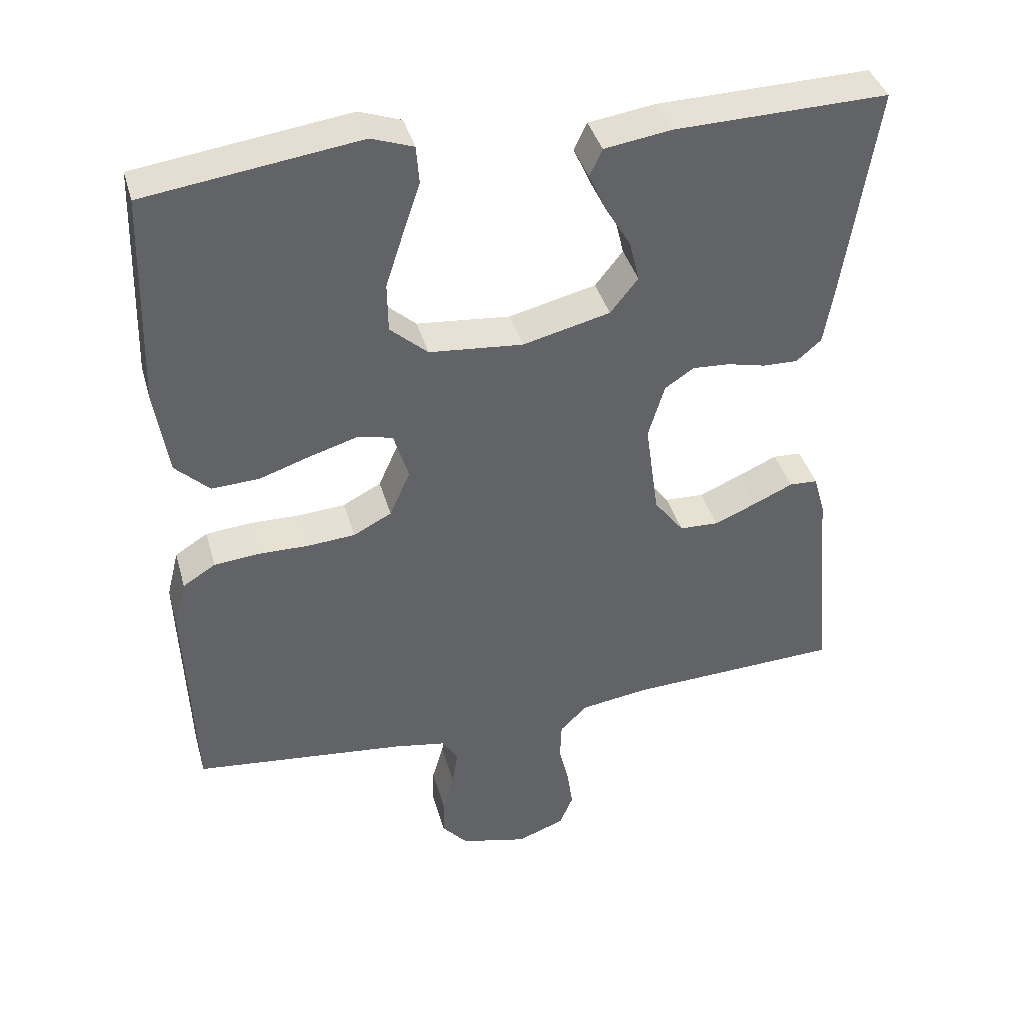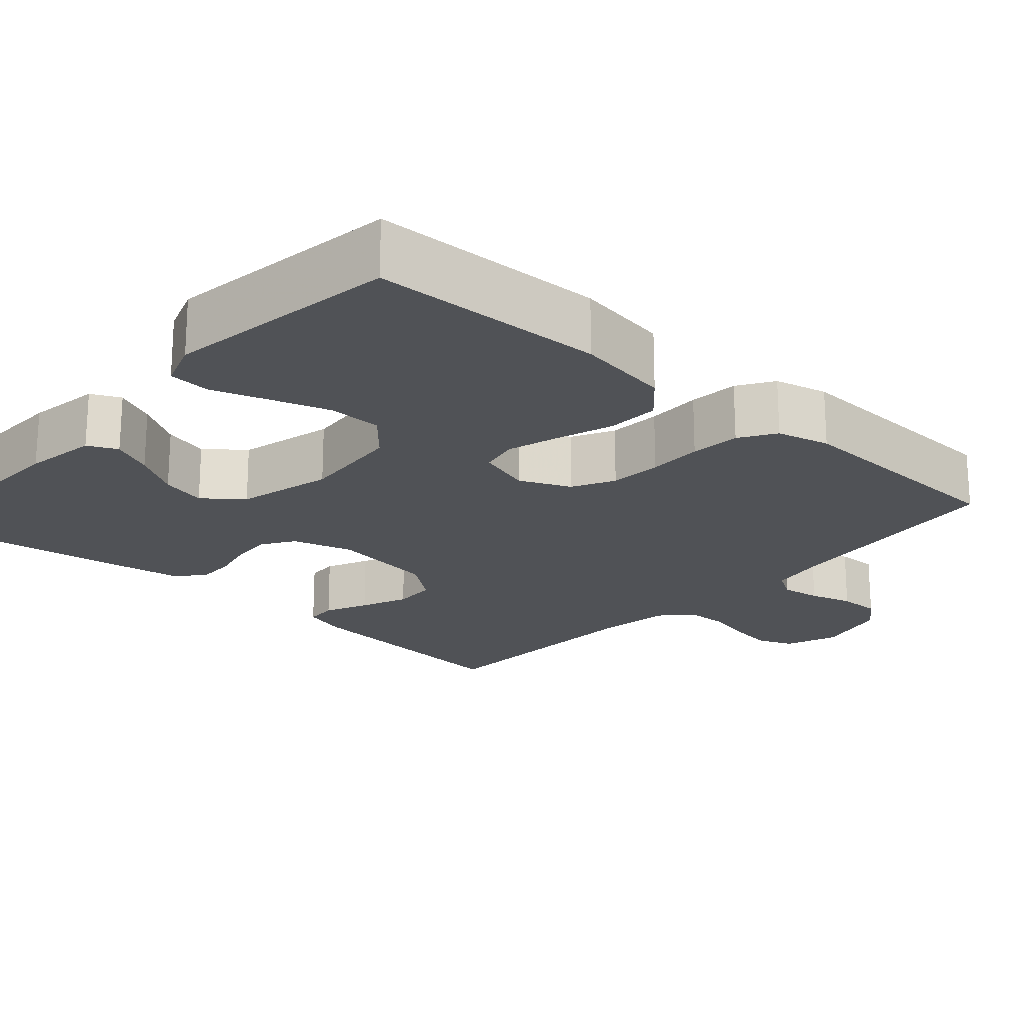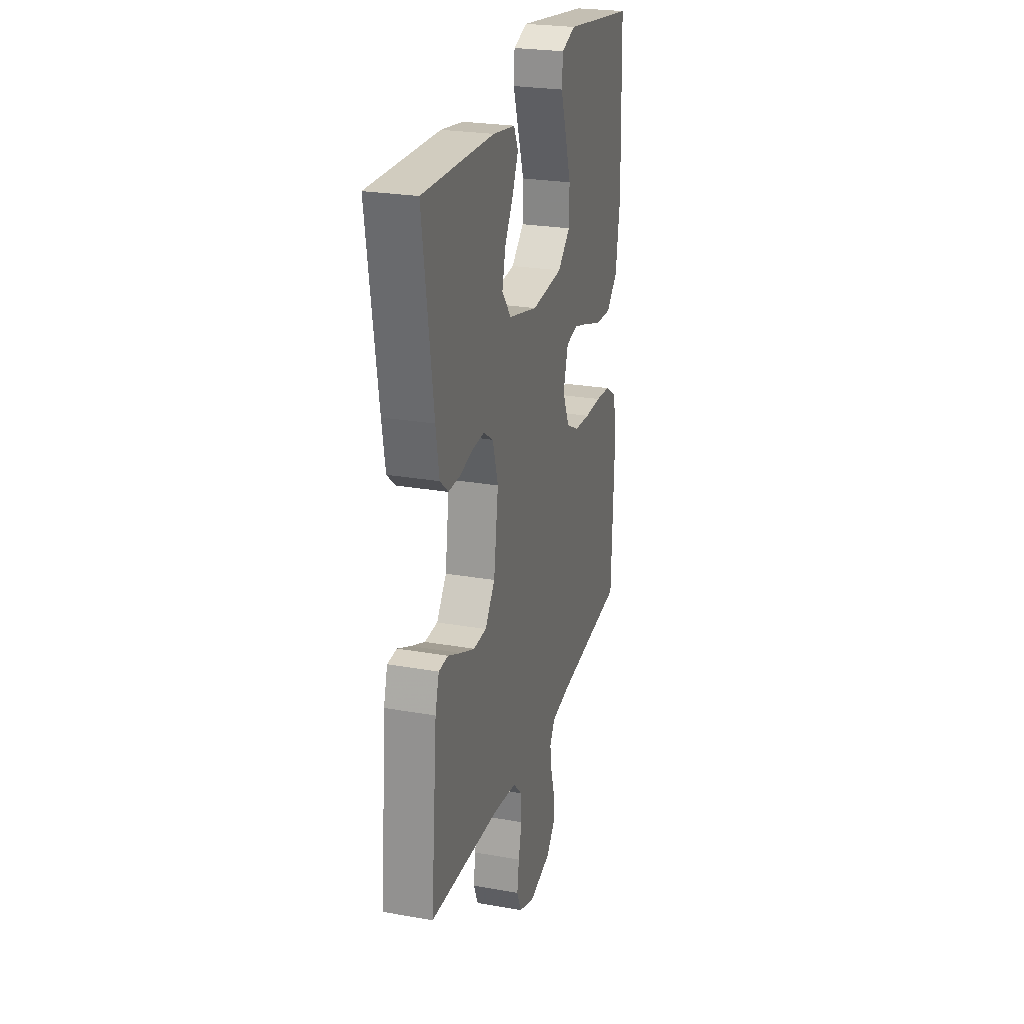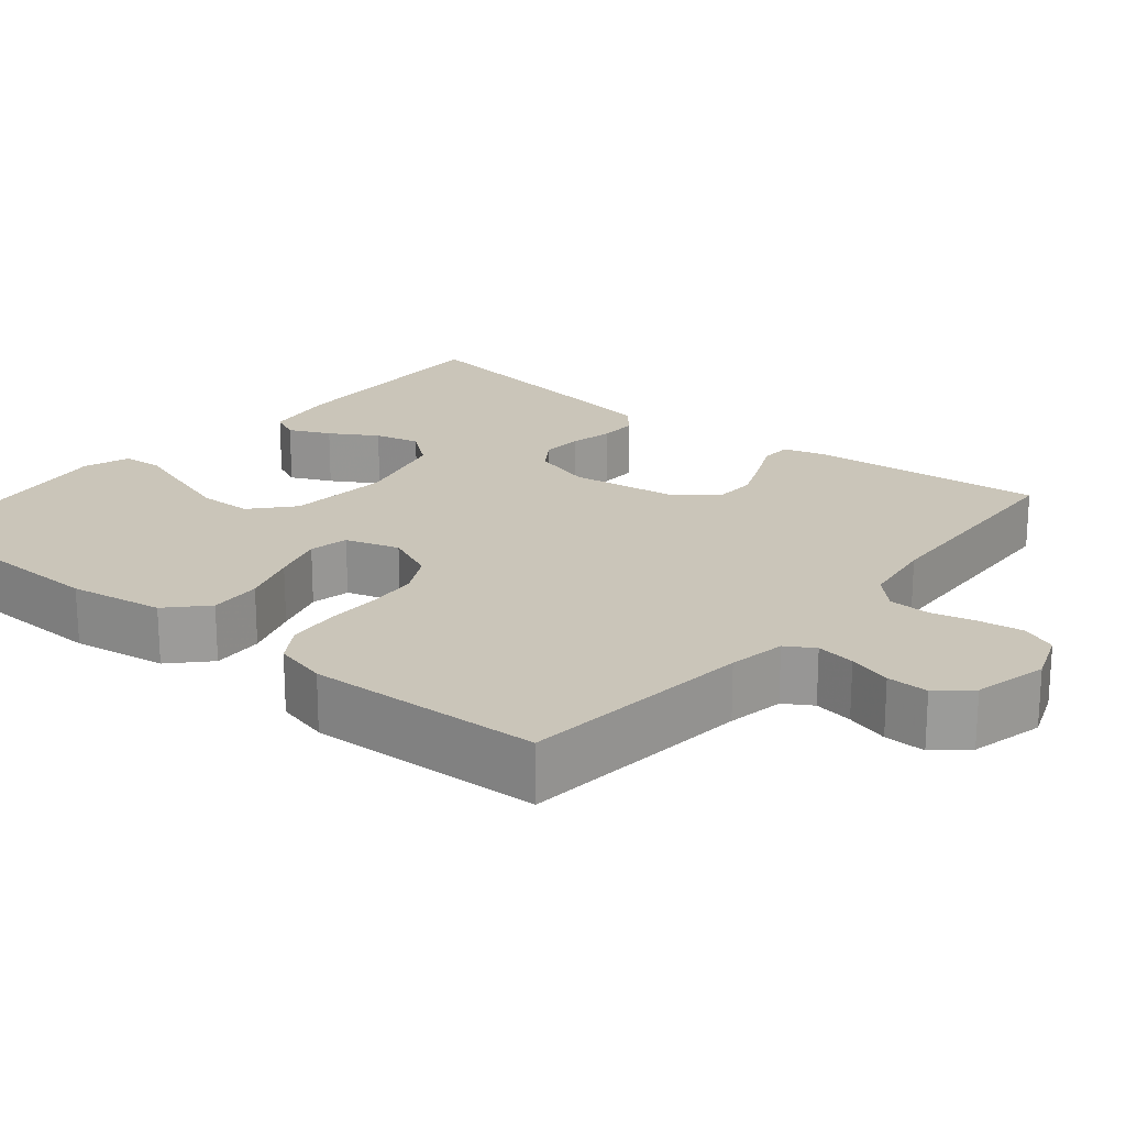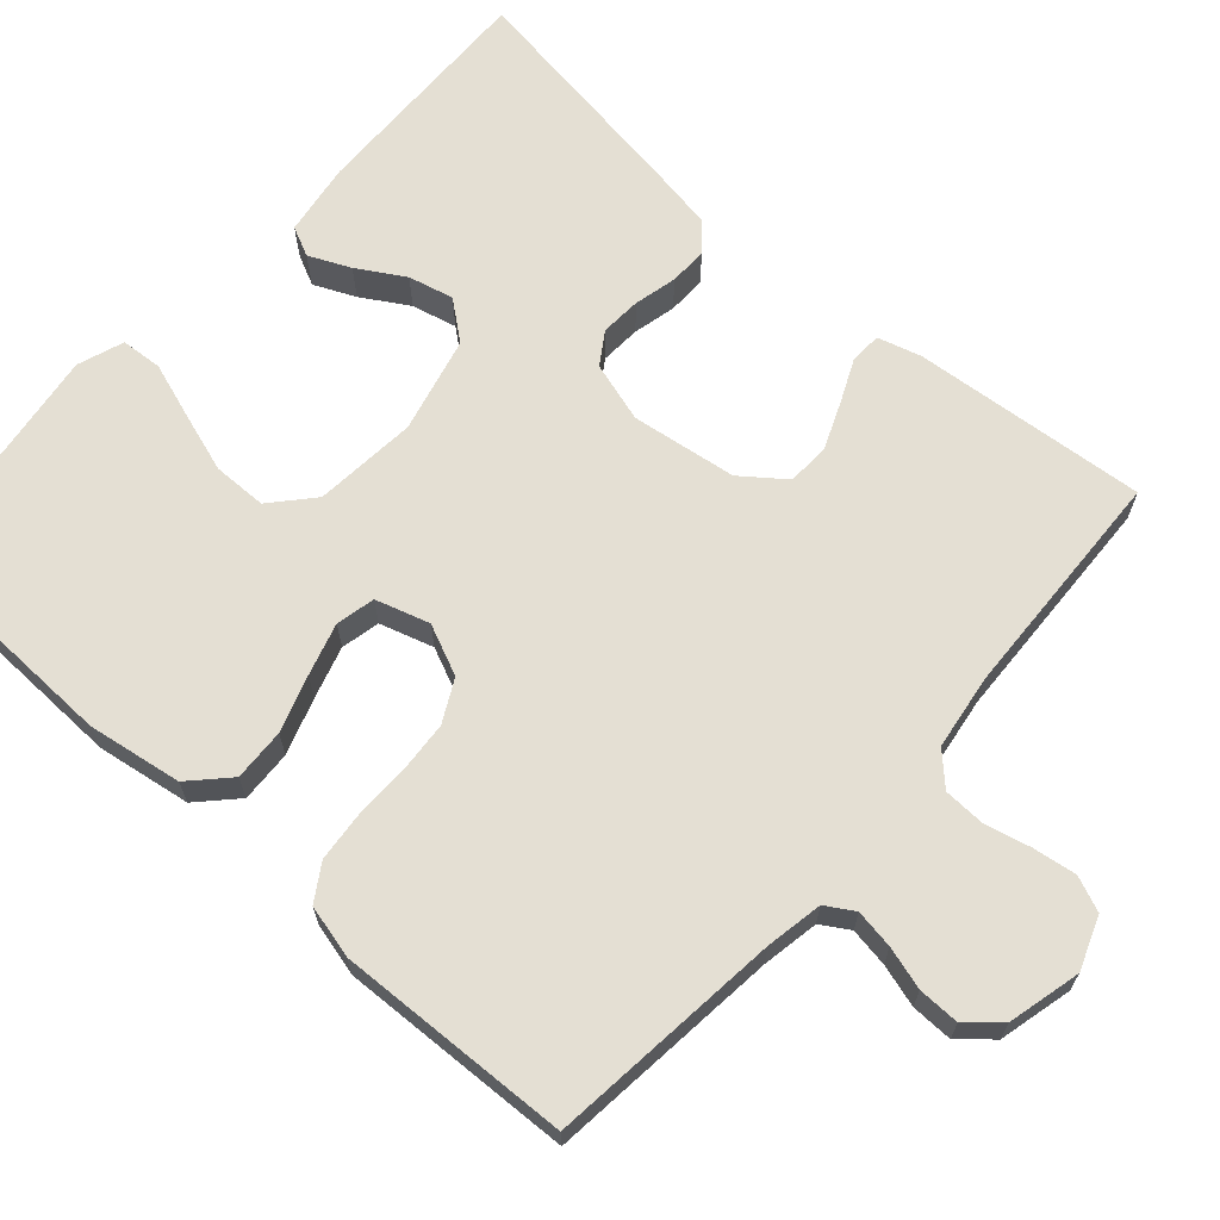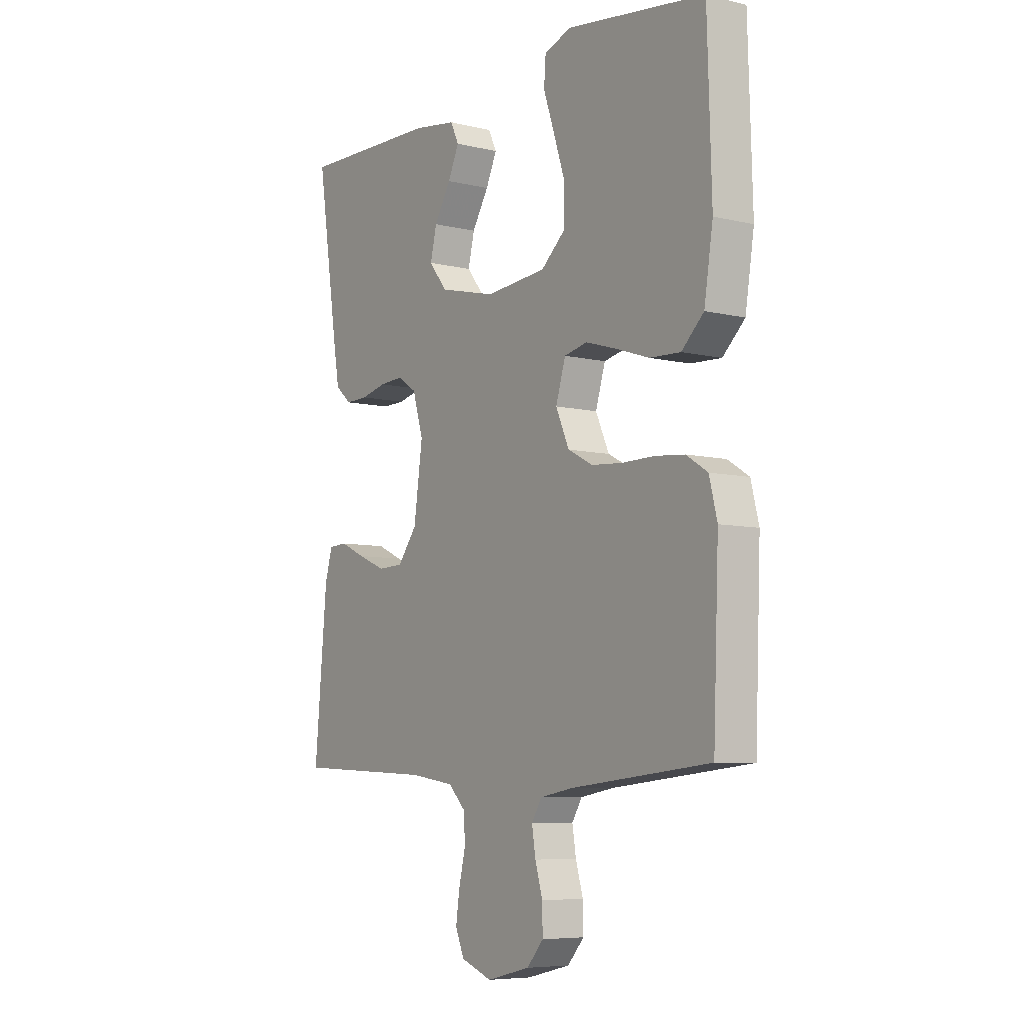
<metadata>
{"format":"obj","ext":"obj","renderer":"f3d","projection":"perspective","resolution":1024,"background":"white","views":[{"elev":39.5,"azim":164.7,"up":"+Z"},{"elev":-20.8,"azim":48.1,"up":"+Y"},{"elev":25.1,"azim":-74.0,"up":"+Z"},{"elev":20.6,"azim":129.4,"up":"+Y"},{"elev":66.6,"azim":131.6,"up":"+Y"},{"elev":-7.0,"azim":55.1,"up":"+Z"}]}
</metadata>
<code>
v -0.5 0.07 0.5
v -0.2 0.07 0.493
v -0.106 0.07 0.479
v -0.088 0.07 0.441
v -0.112 0.07 0.388
v -0.148 0.07 0.328
v -0.162 0.07 0.27
v -0.123 0.07 0.221
v 0 0.07 0.191
v 0.132 0.07 0.203
v 0.185 0.07 0.25
v 0.186 0.07 0.319
v 0.161 0.07 0.396
v 0.137 0.07 0.467
v 0.141 0.07 0.52
v 0.2 0.07 0.541
v 0.5 0.07 0.5
v 0.509 0.07 0.2
v 0.49 0.07 0.079
v 0.442 0.07 0.033
v 0.375 0.07 0.036
v 0.303 0.07 0.06
v 0.236 0.07 0.08
v 0.186 0.07 0.069
v 0.165 0.07 0
v 0.194 0.07 -0.065
v 0.248 0.07 -0.093
v 0.315 0.07 -0.098
v 0.385 0.07 -0.097
v 0.449 0.07 -0.103
v 0.495 0.07 -0.132
v 0.512 0.07 -0.2
v 0.5 0.07 -0.5
v 0.2 0.07 -0.532
v 0.127 0.07 -0.545
v 0.105 0.07 -0.581
v 0.113 0.07 -0.631
v 0.129 0.07 -0.686
v 0.13 0.07 -0.739
v 0.094 0.07 -0.78
v 0 0.07 -0.803
v -0.067 0.07 -0.778
v -0.086 0.07 -0.733
v -0.078 0.07 -0.677
v -0.064 0.07 -0.618
v -0.066 0.07 -0.565
v -0.104 0.07 -0.527
v -0.2 0.07 -0.513
v -0.5 0.07 -0.5
v -0.473 0.07 -0.2
v -0.457 0.07 -0.144
v -0.417 0.07 -0.142
v -0.362 0.07 -0.167
v -0.302 0.07 -0.192
v -0.247 0.07 -0.19
v -0.205 0.07 -0.135
v -0.186 0.07 0
v -0.209 0.07 0.077
v -0.25 0.07 0.104
v -0.302 0.07 0.101
v -0.357 0.07 0.088
v -0.406 0.07 0.087
v -0.441 0.07 0.117
v -0.455 0.07 0.2
v -0.5 0 0.5
v -0.2 0 0.493
v -0.106 0 0.479
v -0.088 0 0.441
v -0.112 0 0.388
v -0.148 0 0.328
v -0.162 0 0.27
v -0.123 0 0.221
v 0 0 0.191
v 0.132 0 0.203
v 0.185 0 0.25
v 0.186 0 0.319
v 0.161 0 0.396
v 0.137 0 0.467
v 0.141 0 0.52
v 0.2 0 0.541
v 0.5 0 0.5
v 0.509 0 0.2
v 0.49 0 0.079
v 0.442 0 0.033
v 0.375 0 0.036
v 0.303 0 0.06
v 0.236 0 0.08
v 0.186 0 0.069
v 0.165 0 0
v 0.194 0 -0.065
v 0.248 0 -0.093
v 0.315 0 -0.098
v 0.385 0 -0.097
v 0.449 0 -0.103
v 0.495 0 -0.132
v 0.512 0 -0.2
v 0.5 0 -0.5
v 0.2 0 -0.532
v 0.127 0 -0.545
v 0.105 0 -0.581
v 0.113 0 -0.631
v 0.129 0 -0.686
v 0.13 0 -0.739
v 0.094 0 -0.78
v 0 0 -0.803
v -0.067 0 -0.778
v -0.086 0 -0.733
v -0.078 0 -0.677
v -0.064 0 -0.618
v -0.066 0 -0.565
v -0.104 0 -0.527
v -0.2 0 -0.513
v -0.5 0 -0.5
v -0.473 0 -0.2
v -0.457 0 -0.144
v -0.417 0 -0.142
v -0.362 0 -0.167
v -0.302 0 -0.192
v -0.247 0 -0.19
v -0.205 0 -0.135
v -0.186 0 0
v -0.209 0 0.077
v -0.25 0 0.104
v -0.302 0 0.101
v -0.357 0 0.088
v -0.406 0 0.087
v -0.441 0 0.117
v -0.455 0 0.2
f 4 5 6
f 3 4 6
f 2 3 6
f 1 2 6
f 64 1 6
f 63 64 6
f 62 63 6
f 61 62 6
f 60 61 6
f 59 60 6 7
f 58 59 7 8
f 57 58 8 9
f 56 57 9 10
f 55 56 10 11
f 51 52 53
f 50 51 53
f 49 50 53
f 48 49 53
f 47 48 53 54
f 46 47 54 55
f 43 44 45
f 42 43 45
f 41 42 45
f 40 41 45
f 39 40 45
f 38 39 45
f 37 38 45
f 36 37 45 46
f 35 36 46 55
f 32 33 34
f 31 32 34
f 30 31 34
f 29 30 34
f 28 29 34
f 34 35 55
f 28 34 55
f 27 28 55
f 20 21 22
f 19 20 22
f 18 19 22
f 17 18 22
f 16 17 22
f 15 16 22
f 14 15 22
f 13 14 22
f 12 13 22
f 11 12 22 23
f 26 27 55
f 25 26 55
f 24 25 55 11
f 11 23 24
f 70 69 68
f 70 68 67
f 70 67 66
f 70 66 65
f 70 65 128
f 70 128 127
f 70 127 126
f 70 126 125
f 70 125 124
f 71 70 124 123
f 72 71 123 122
f 73 72 122 121
f 74 73 121 120
f 75 74 120 119
f 117 116 115
f 117 115 114
f 117 114 113
f 117 113 112
f 118 117 112 111
f 119 118 111 110
f 109 108 107
f 109 107 106
f 109 106 105
f 109 105 104
f 109 104 103
f 109 103 102
f 109 102 101
f 110 109 101 100
f 119 110 100 99
f 98 97 96
f 98 96 95
f 98 95 94
f 98 94 93
f 98 93 92
f 119 99 98
f 119 98 92
f 119 92 91
f 86 85 84
f 86 84 83
f 86 83 82
f 86 82 81
f 86 81 80
f 86 80 79
f 86 79 78
f 86 78 77
f 86 77 76
f 87 86 76 75
f 119 91 90
f 119 90 89
f 75 119 89 88
f 88 87 75
f 1 65 66 2
f 2 66 67 3
f 3 67 68 4
f 4 68 69 5
f 5 69 70 6
f 6 70 71 7
f 7 71 72 8
f 8 72 73 9
f 9 73 74 10
f 10 74 75 11
f 11 75 76 12
f 12 76 77 13
f 13 77 78 14
f 14 78 79 15
f 15 79 80 16
f 16 80 81 17
f 17 81 82 18
f 18 82 83 19
f 19 83 84 20
f 20 84 85 21
f 21 85 86 22
f 22 86 87 23
f 23 87 88 24
f 24 88 89 25
f 25 89 90 26
f 26 90 91 27
f 27 91 92 28
f 28 92 93 29
f 29 93 94 30
f 30 94 95 31
f 31 95 96 32
f 32 96 97 33
f 33 97 98 34
f 34 98 99 35
f 35 99 100 36
f 36 100 101 37
f 37 101 102 38
f 38 102 103 39
f 39 103 104 40
f 40 104 105 41
f 41 105 106 42
f 42 106 107 43
f 43 107 108 44
f 44 108 109 45
f 45 109 110 46
f 46 110 111 47
f 47 111 112 48
f 48 112 113 49
f 49 113 114 50
f 50 114 115 51
f 51 115 116 52
f 52 116 117 53
f 53 117 118 54
f 54 118 119 55
f 55 119 120 56
f 56 120 121 57
f 57 121 122 58
f 58 122 123 59
f 59 123 124 60
f 60 124 125 61
f 61 125 126 62
f 62 126 127 63
f 63 127 128 64
f 64 128 65 1

</code>
